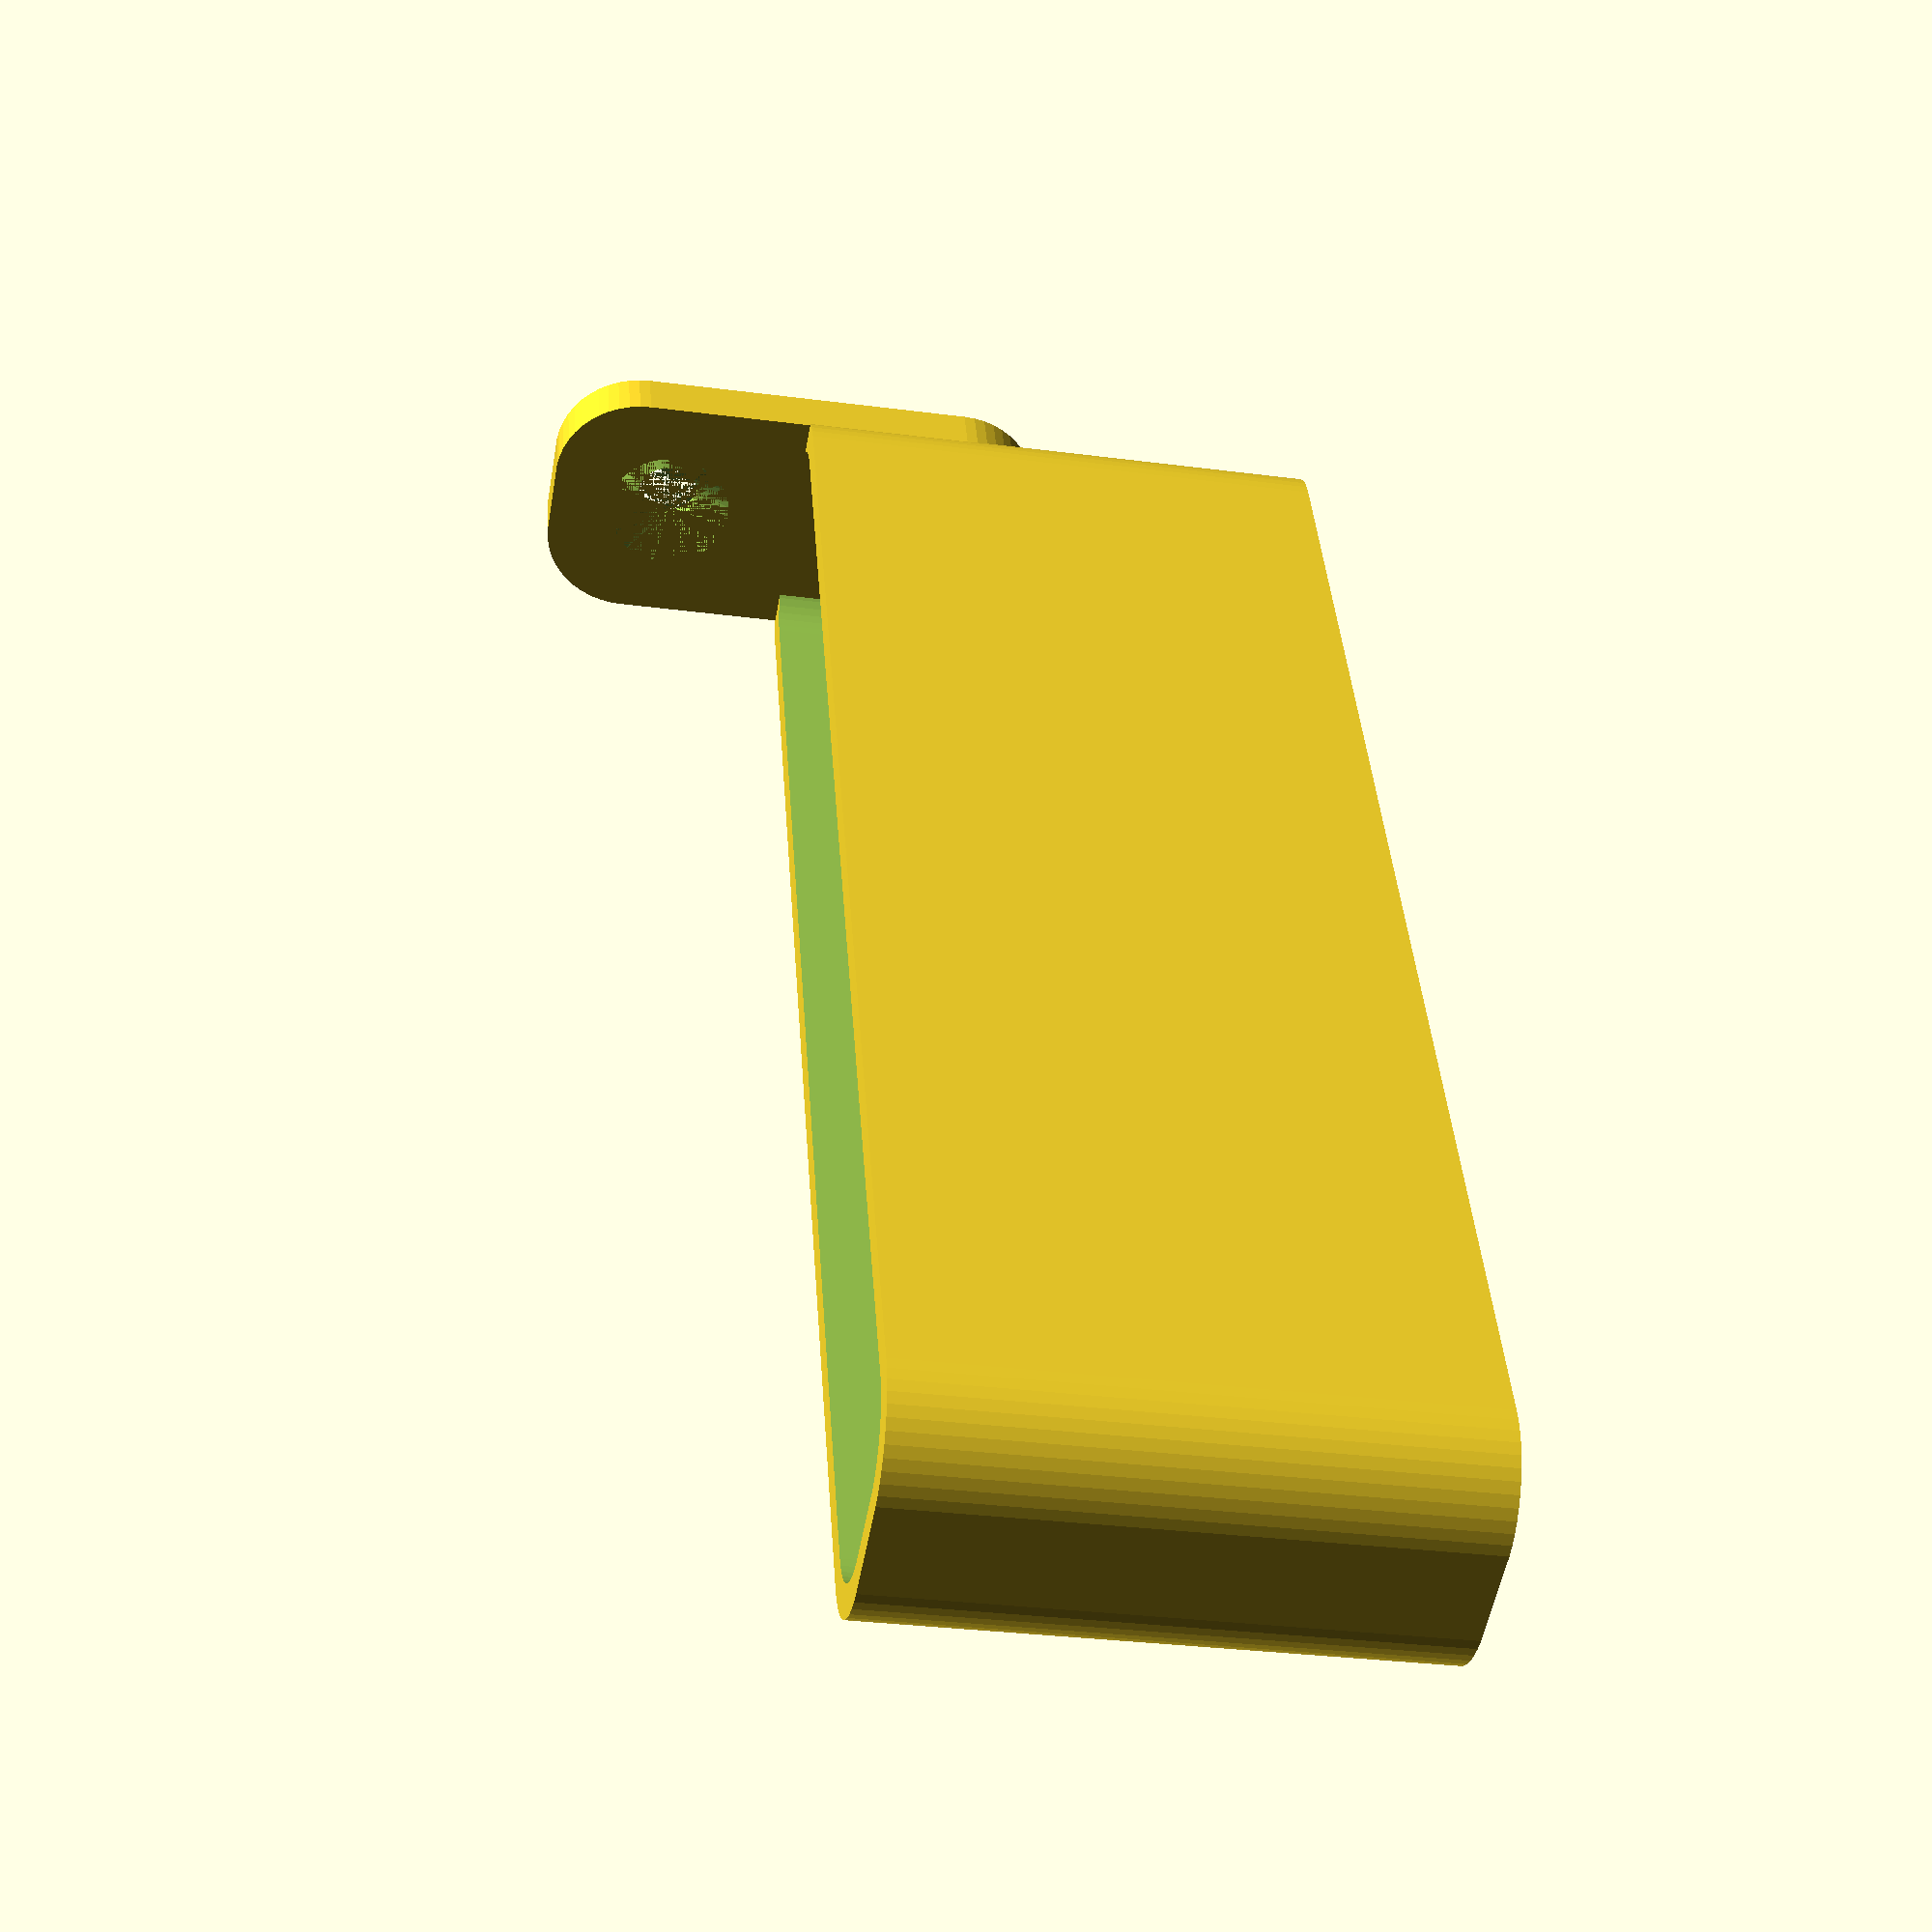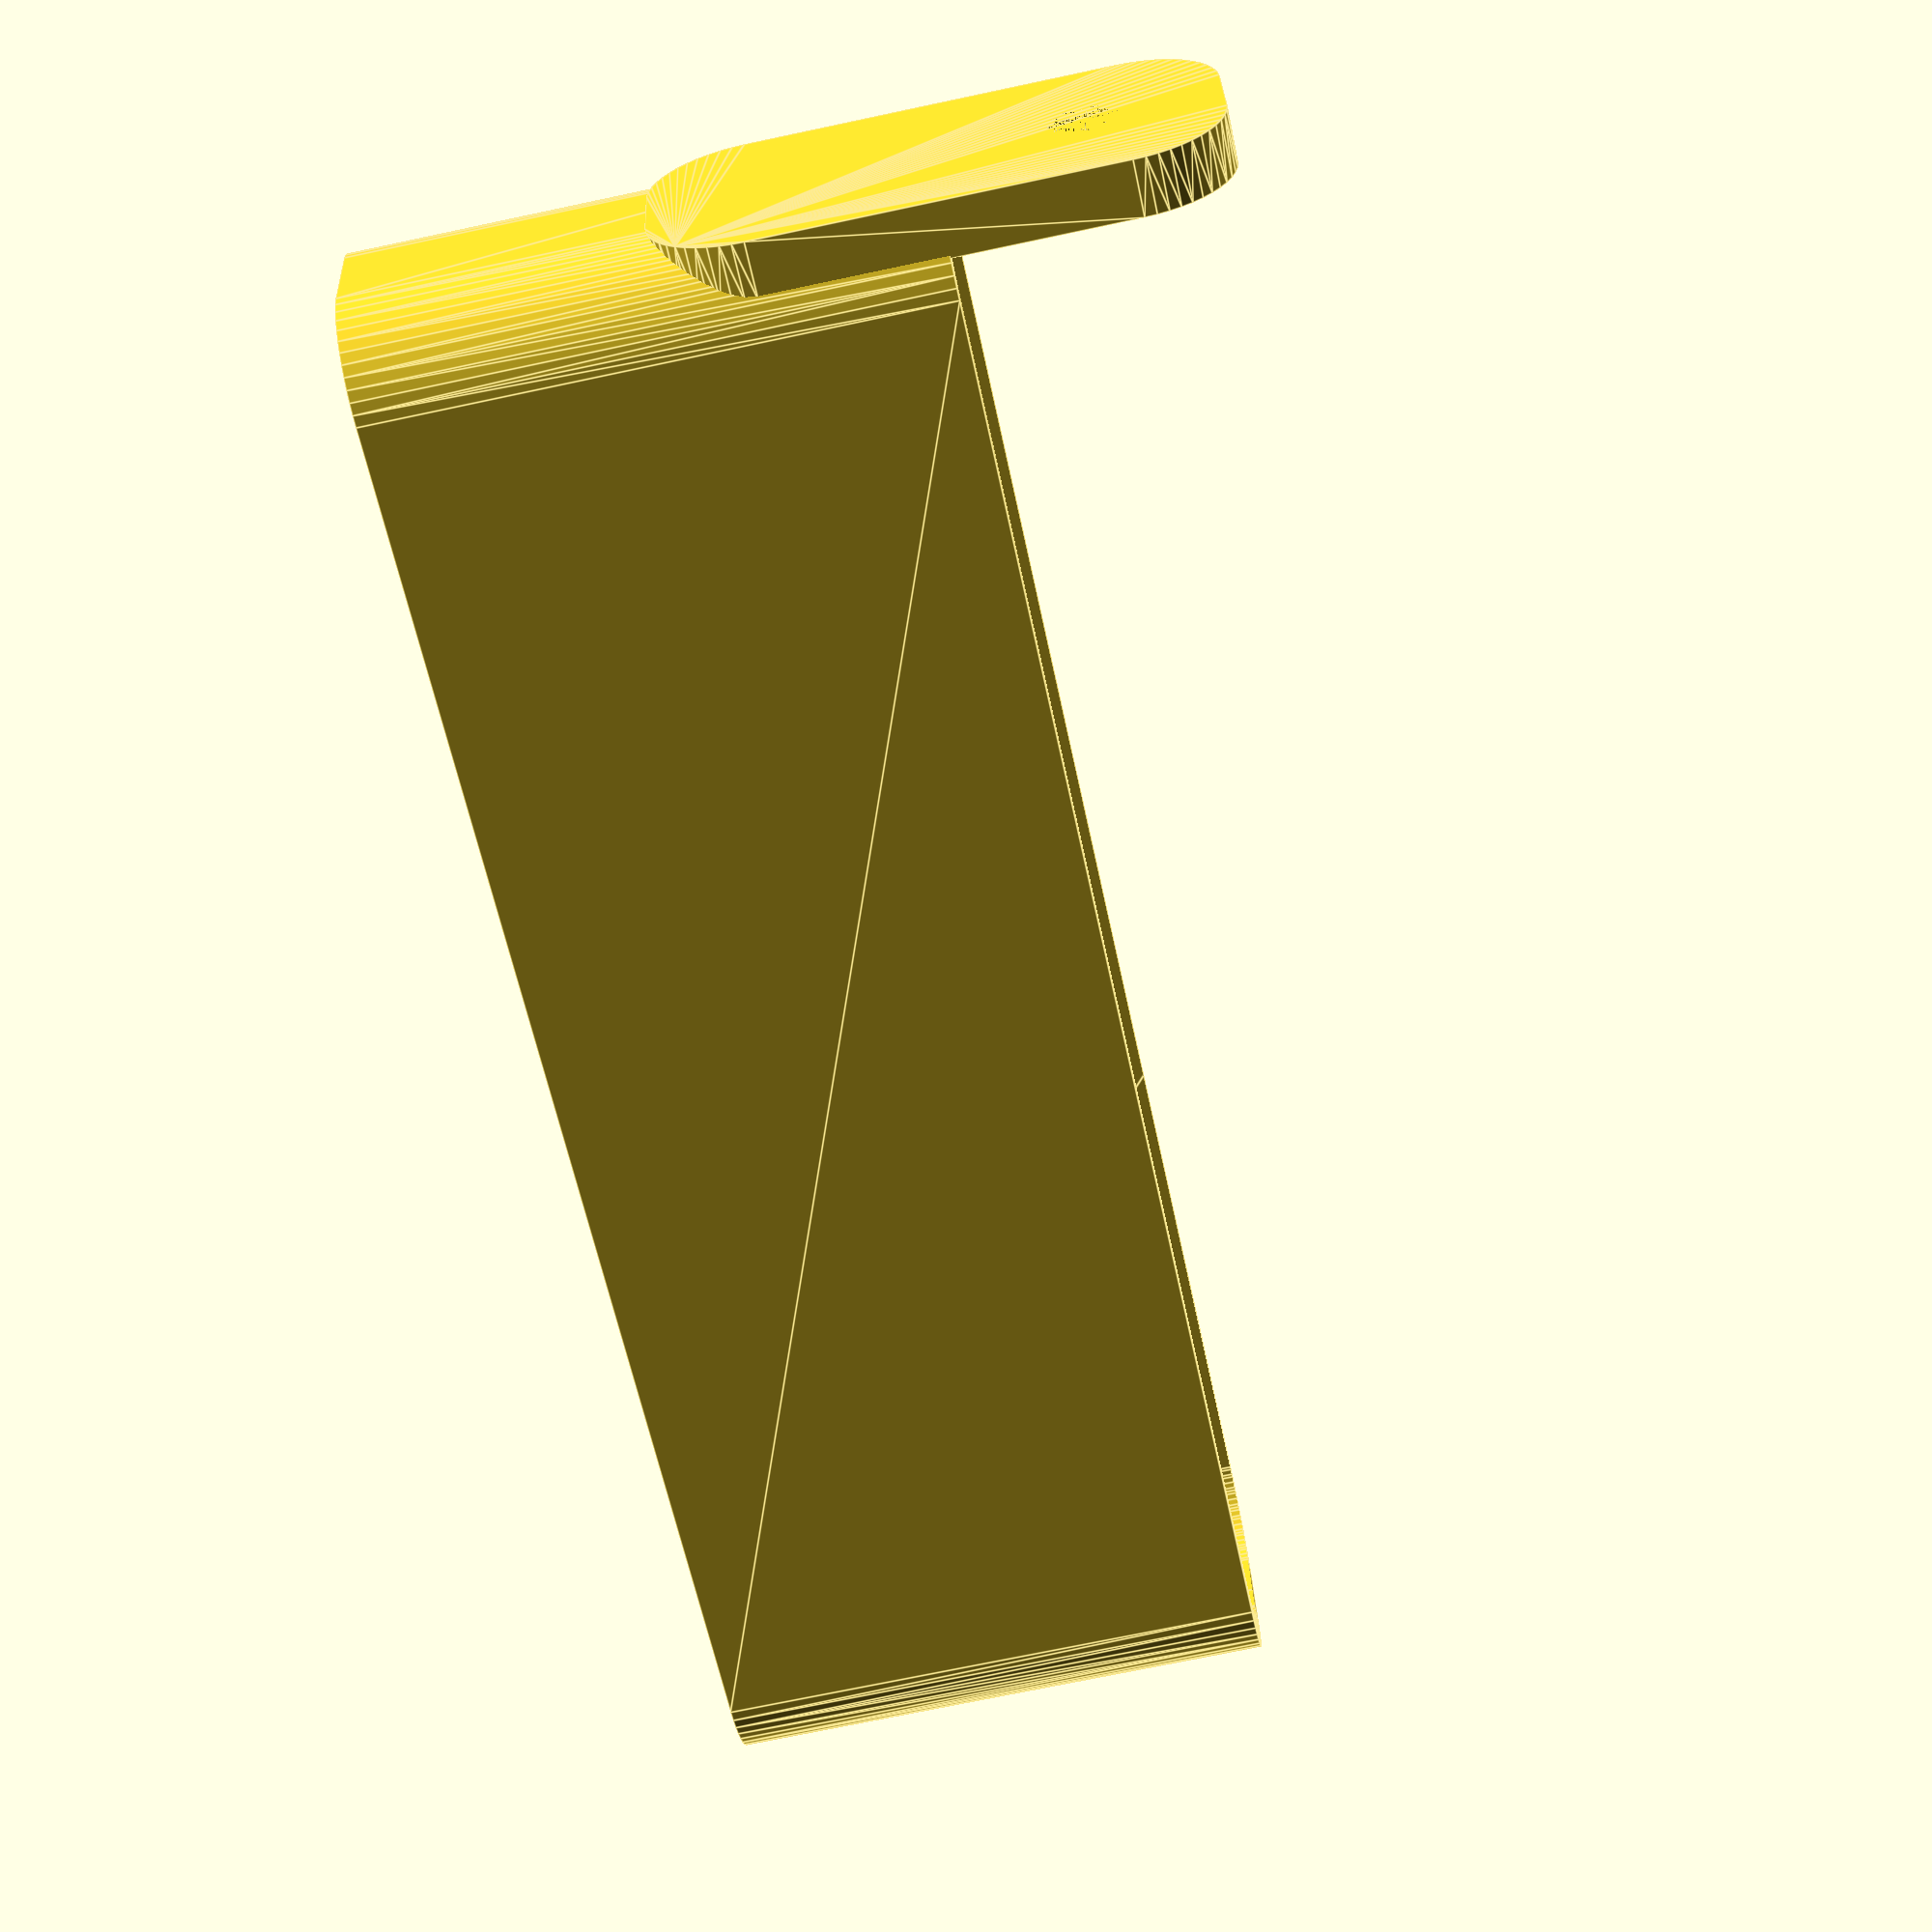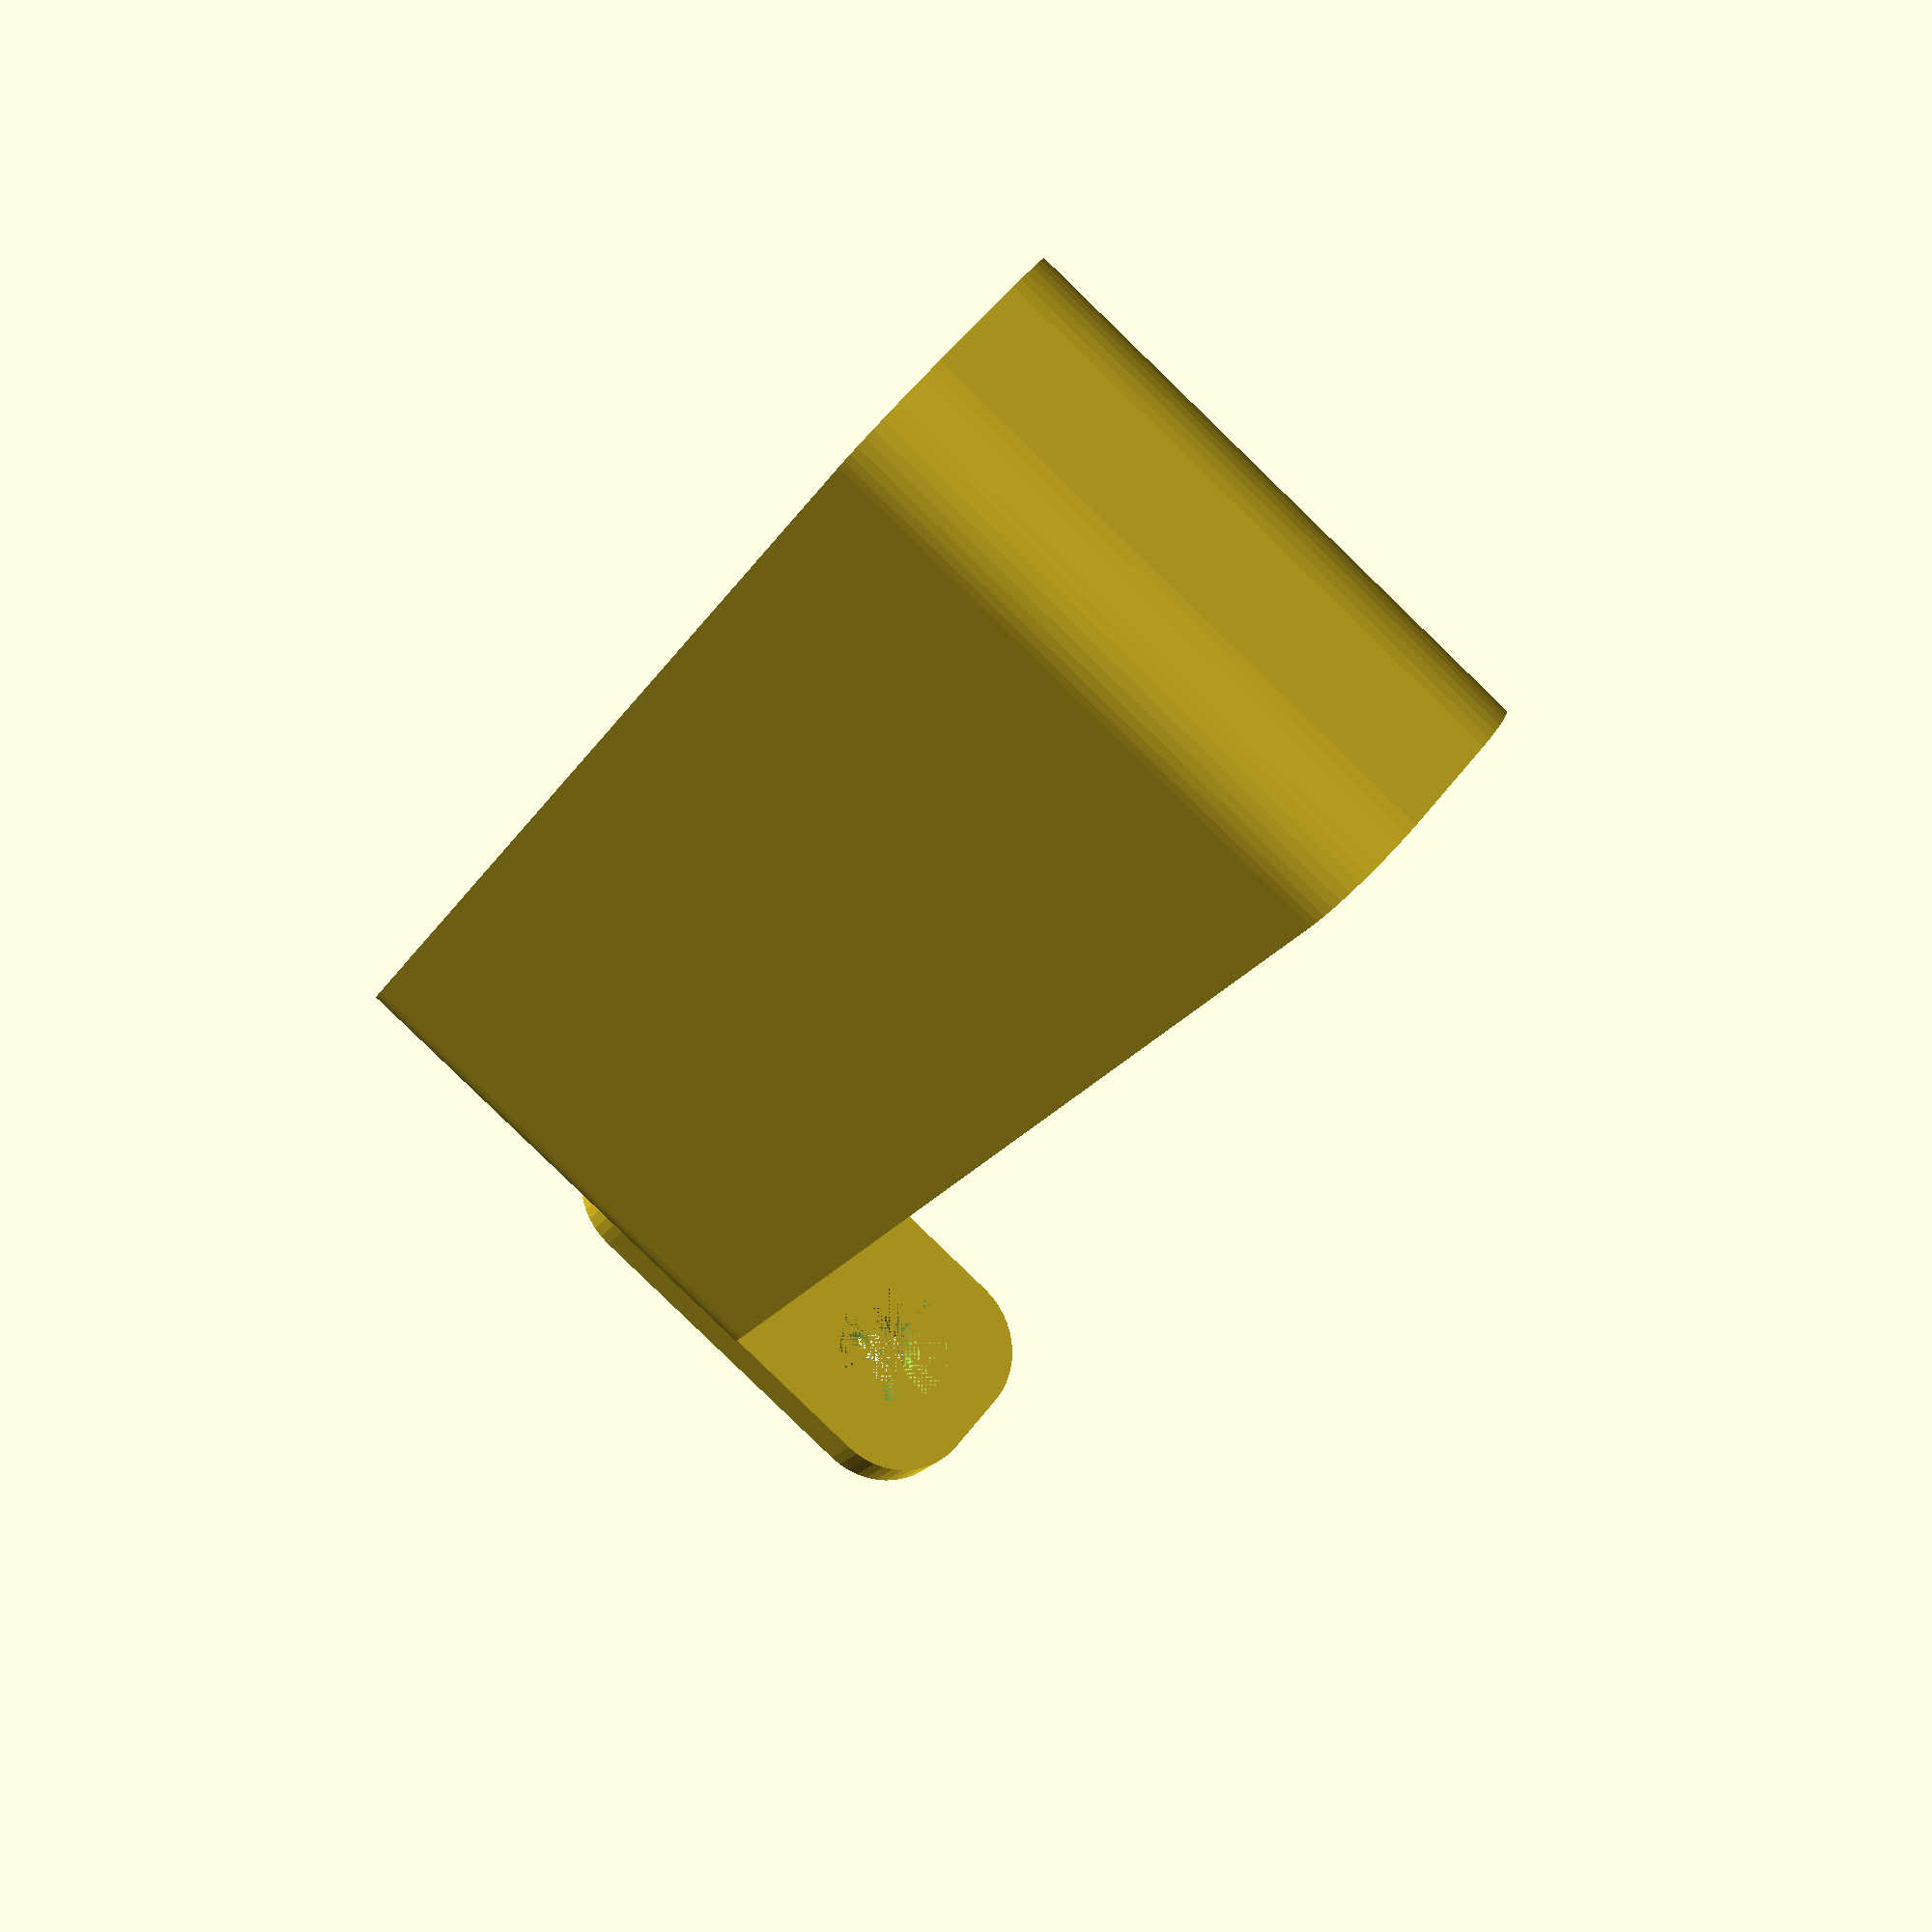
<openscad>
$fn = 50;


difference() {
	union() {
		difference() {
			union() {
				hull() {
					translate(v = [-2.5000000000, 40.0000000000, 0]) {
						cylinder(h = 30, r = 5);
					}
					translate(v = [2.5000000000, 40.0000000000, 0]) {
						cylinder(h = 30, r = 5);
					}
					translate(v = [-2.5000000000, -40.0000000000, 0]) {
						cylinder(h = 30, r = 5);
					}
					translate(v = [2.5000000000, -40.0000000000, 0]) {
						cylinder(h = 30, r = 5);
					}
				}
			}
			union() {
				translate(v = [0.0000000000, -37.5000000000, 3]) {
					rotate(a = [0, 0, 0]) {
						difference() {
							union() {
								translate(v = [0, 0, -3.0000000000]) {
									cylinder(h = 3, r = 1.5000000000);
								}
								translate(v = [0, 0, -1.9000000000]) {
									cylinder(h = 1.9000000000, r1 = 1.8000000000, r2 = 3.6000000000);
								}
								cylinder(h = 250, r = 3.6000000000);
								translate(v = [0, 0, -3.0000000000]) {
									cylinder(h = 3, r = 1.8000000000);
								}
								translate(v = [0, 0, -3.0000000000]) {
									cylinder(h = 3, r = 1.5000000000);
								}
							}
							union();
						}
					}
				}
				translate(v = [0.0000000000, -37.5000000000, 3]) {
					rotate(a = [0, 0, 0]) {
						difference() {
							union() {
								translate(v = [0, 0, -3.0000000000]) {
									cylinder(h = 3, r = 1.5000000000);
								}
								translate(v = [0, 0, -1.9000000000]) {
									cylinder(h = 1.9000000000, r1 = 1.8000000000, r2 = 3.6000000000);
								}
								cylinder(h = 250, r = 3.6000000000);
								translate(v = [0, 0, -3.0000000000]) {
									cylinder(h = 3, r = 1.8000000000);
								}
								translate(v = [0, 0, -3.0000000000]) {
									cylinder(h = 3, r = 1.5000000000);
								}
							}
							union();
						}
					}
				}
				translate(v = [0.0000000000, 37.5000000000, 3]) {
					rotate(a = [0, 0, 0]) {
						difference() {
							union() {
								translate(v = [0, 0, -3.0000000000]) {
									cylinder(h = 3, r = 1.5000000000);
								}
								translate(v = [0, 0, -1.9000000000]) {
									cylinder(h = 1.9000000000, r1 = 1.8000000000, r2 = 3.6000000000);
								}
								cylinder(h = 250, r = 3.6000000000);
								translate(v = [0, 0, -3.0000000000]) {
									cylinder(h = 3, r = 1.8000000000);
								}
								translate(v = [0, 0, -3.0000000000]) {
									cylinder(h = 3, r = 1.5000000000);
								}
							}
							union();
						}
					}
				}
				translate(v = [0.0000000000, 37.5000000000, 3]) {
					rotate(a = [0, 0, 0]) {
						difference() {
							union() {
								translate(v = [0, 0, -3.0000000000]) {
									cylinder(h = 3, r = 1.5000000000);
								}
								translate(v = [0, 0, -1.9000000000]) {
									cylinder(h = 1.9000000000, r1 = 1.8000000000, r2 = 3.6000000000);
								}
								cylinder(h = 250, r = 3.6000000000);
								translate(v = [0, 0, -3.0000000000]) {
									cylinder(h = 3, r = 1.8000000000);
								}
								translate(v = [0, 0, -3.0000000000]) {
									cylinder(h = 3, r = 1.5000000000);
								}
							}
							union();
						}
					}
				}
				translate(v = [0, 0, 2.9925000000]) {
					hull() {
						union() {
							translate(v = [-2.0000000000, 39.5000000000, 4]) {
								cylinder(h = 67, r = 4);
							}
							translate(v = [-2.0000000000, 39.5000000000, 4]) {
								sphere(r = 4);
							}
							translate(v = [-2.0000000000, 39.5000000000, 71]) {
								sphere(r = 4);
							}
						}
						union() {
							translate(v = [2.0000000000, 39.5000000000, 4]) {
								cylinder(h = 67, r = 4);
							}
							translate(v = [2.0000000000, 39.5000000000, 4]) {
								sphere(r = 4);
							}
							translate(v = [2.0000000000, 39.5000000000, 71]) {
								sphere(r = 4);
							}
						}
						union() {
							translate(v = [-2.0000000000, -39.5000000000, 4]) {
								cylinder(h = 67, r = 4);
							}
							translate(v = [-2.0000000000, -39.5000000000, 4]) {
								sphere(r = 4);
							}
							translate(v = [-2.0000000000, -39.5000000000, 71]) {
								sphere(r = 4);
							}
						}
						union() {
							translate(v = [2.0000000000, -39.5000000000, 4]) {
								cylinder(h = 67, r = 4);
							}
							translate(v = [2.0000000000, -39.5000000000, 4]) {
								sphere(r = 4);
							}
							translate(v = [2.0000000000, -39.5000000000, 71]) {
								sphere(r = 4);
							}
						}
					}
				}
			}
		}
		union() {
			translate(v = [0, 45.0000000000, 30]) {
				rotate(a = [90, 0, 0]) {
					hull() {
						translate(v = [-2.0000000000, 9.5000000000, 0]) {
							cylinder(h = 3, r = 5);
						}
						translate(v = [2.0000000000, 9.5000000000, 0]) {
							cylinder(h = 3, r = 5);
						}
						translate(v = [-2.0000000000, -9.5000000000, 0]) {
							cylinder(h = 3, r = 5);
						}
						translate(v = [2.0000000000, -9.5000000000, 0]) {
							cylinder(h = 3, r = 5);
						}
					}
				}
			}
		}
	}
	union() {
		translate(v = [0.0000000000, 42.0000000000, 37.5000000000]) {
			rotate(a = [90, 0, 0]) {
				difference() {
					union() {
						translate(v = [0, 0, -3.0000000000]) {
							cylinder(h = 3, r = 1.5000000000);
						}
						translate(v = [0, 0, -1.9000000000]) {
							cylinder(h = 1.9000000000, r1 = 1.8000000000, r2 = 3.6000000000);
						}
						translate(v = [0, 0, -3.0000000000]) {
							cylinder(h = 3, r = 1.8000000000);
						}
						translate(v = [0, 0, -3.0000000000]) {
							cylinder(h = 3, r = 1.5000000000);
						}
					}
					union();
				}
			}
		}
		translate(v = [0.0000000000, 42.0000000000, 37.5000000000]) {
			rotate(a = [90, 0, 0]) {
				difference() {
					union() {
						translate(v = [0, 0, -3.0000000000]) {
							cylinder(h = 3, r = 1.5000000000);
						}
						translate(v = [0, 0, -1.9000000000]) {
							cylinder(h = 1.9000000000, r1 = 1.8000000000, r2 = 3.6000000000);
						}
						translate(v = [0, 0, -3.0000000000]) {
							cylinder(h = 3, r = 1.8000000000);
						}
						translate(v = [0, 0, -3.0000000000]) {
							cylinder(h = 3, r = 1.5000000000);
						}
					}
					union();
				}
			}
		}
		translate(v = [0, 0, 2.9925000000]) {
			hull() {
				union() {
					translate(v = [-4.0000000000, 41.5000000000, 2]) {
						cylinder(h = 11, r = 2);
					}
					translate(v = [-4.0000000000, 41.5000000000, 2]) {
						sphere(r = 2);
					}
					translate(v = [-4.0000000000, 41.5000000000, 13]) {
						sphere(r = 2);
					}
				}
				union() {
					translate(v = [4.0000000000, 41.5000000000, 2]) {
						cylinder(h = 11, r = 2);
					}
					translate(v = [4.0000000000, 41.5000000000, 2]) {
						sphere(r = 2);
					}
					translate(v = [4.0000000000, 41.5000000000, 13]) {
						sphere(r = 2);
					}
				}
				union() {
					translate(v = [-4.0000000000, -41.5000000000, 2]) {
						cylinder(h = 11, r = 2);
					}
					translate(v = [-4.0000000000, -41.5000000000, 2]) {
						sphere(r = 2);
					}
					translate(v = [-4.0000000000, -41.5000000000, 13]) {
						sphere(r = 2);
					}
				}
				union() {
					translate(v = [4.0000000000, -41.5000000000, 2]) {
						cylinder(h = 11, r = 2);
					}
					translate(v = [4.0000000000, -41.5000000000, 2]) {
						sphere(r = 2);
					}
					translate(v = [4.0000000000, -41.5000000000, 13]) {
						sphere(r = 2);
					}
				}
			}
		}
	}
}
</openscad>
<views>
elev=31.0 azim=338.7 roll=79.4 proj=p view=solid
elev=251.6 azim=79.3 roll=258.0 proj=p view=edges
elev=265.0 azim=211.7 roll=314.1 proj=p view=wireframe
</views>
